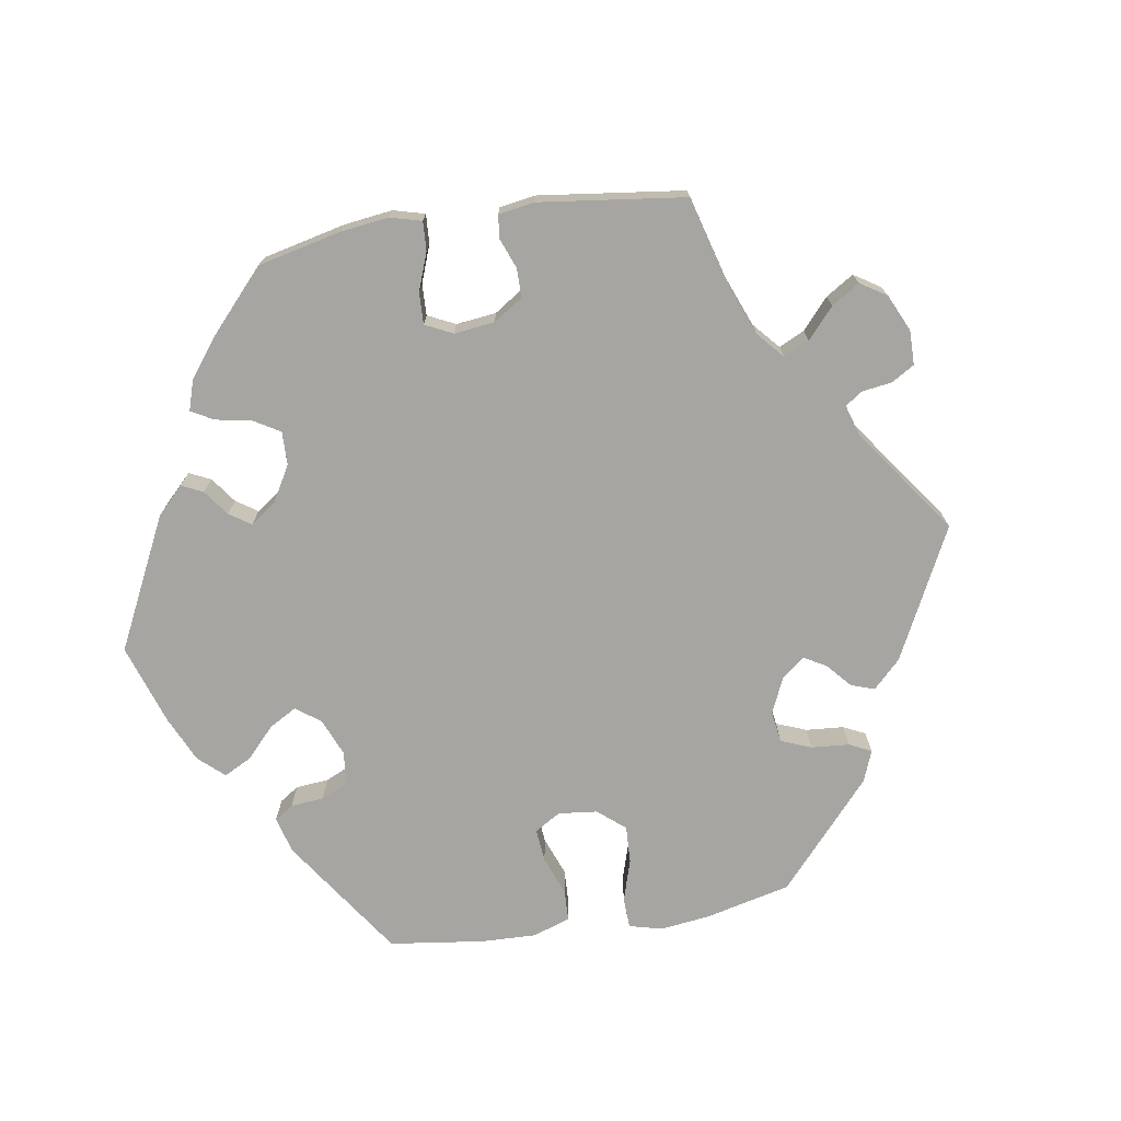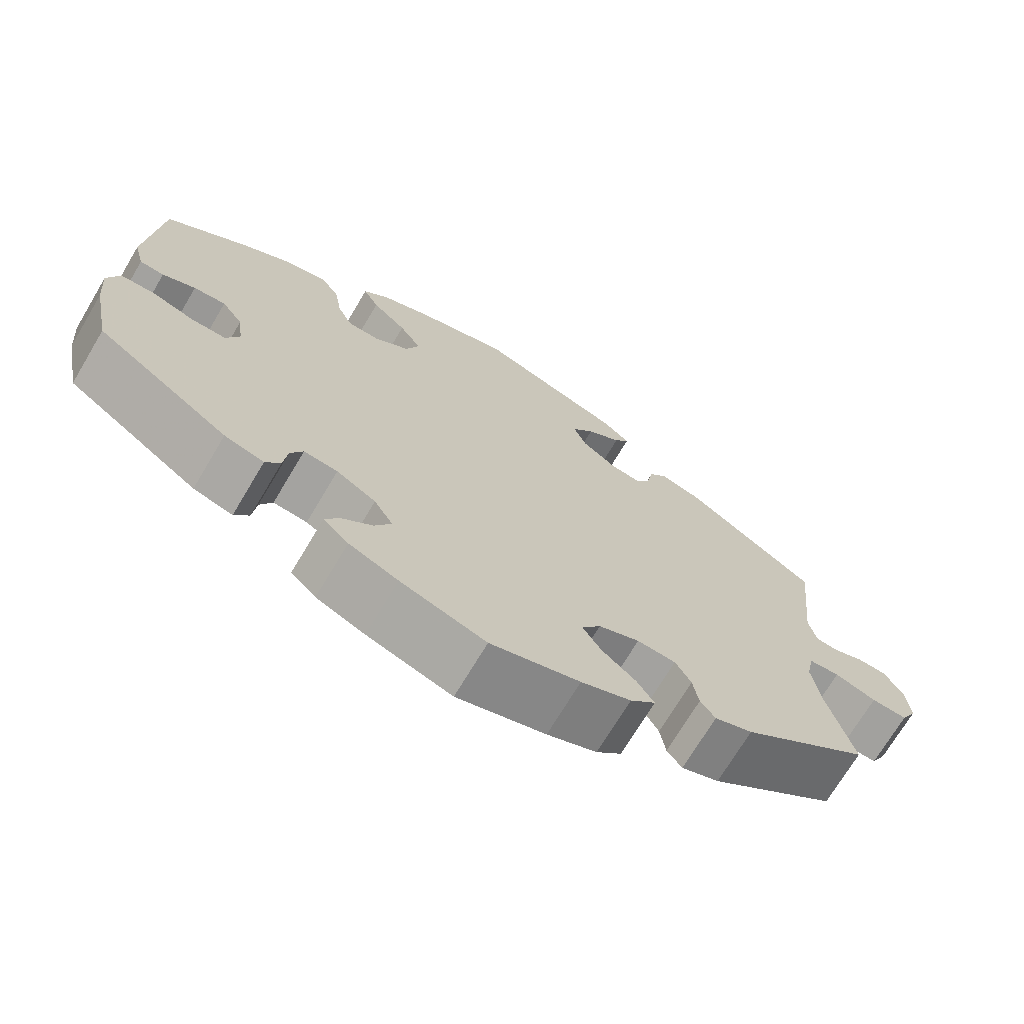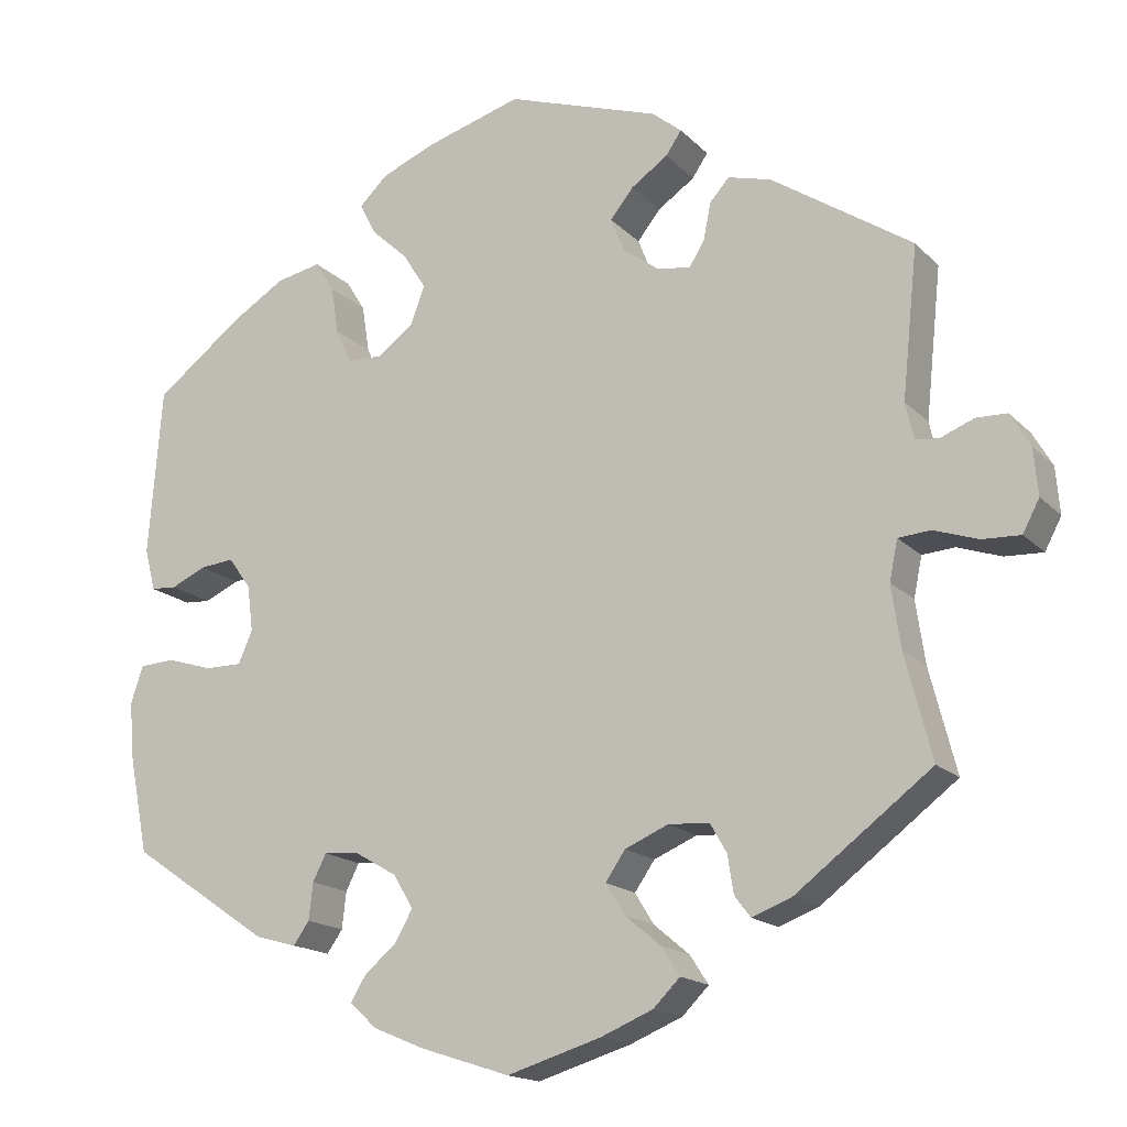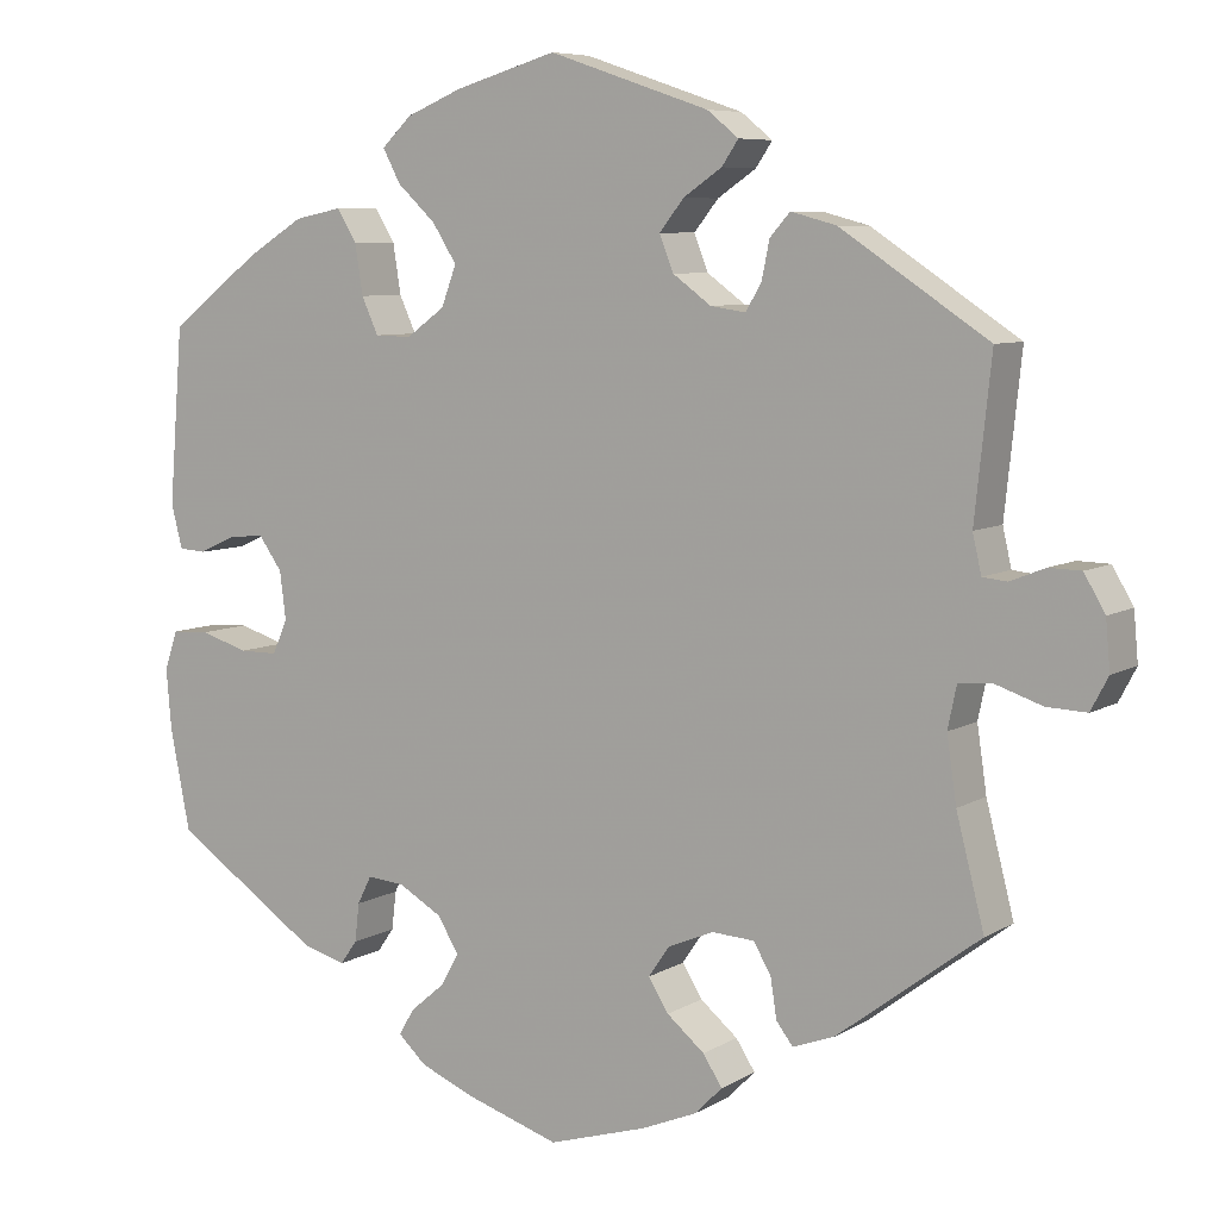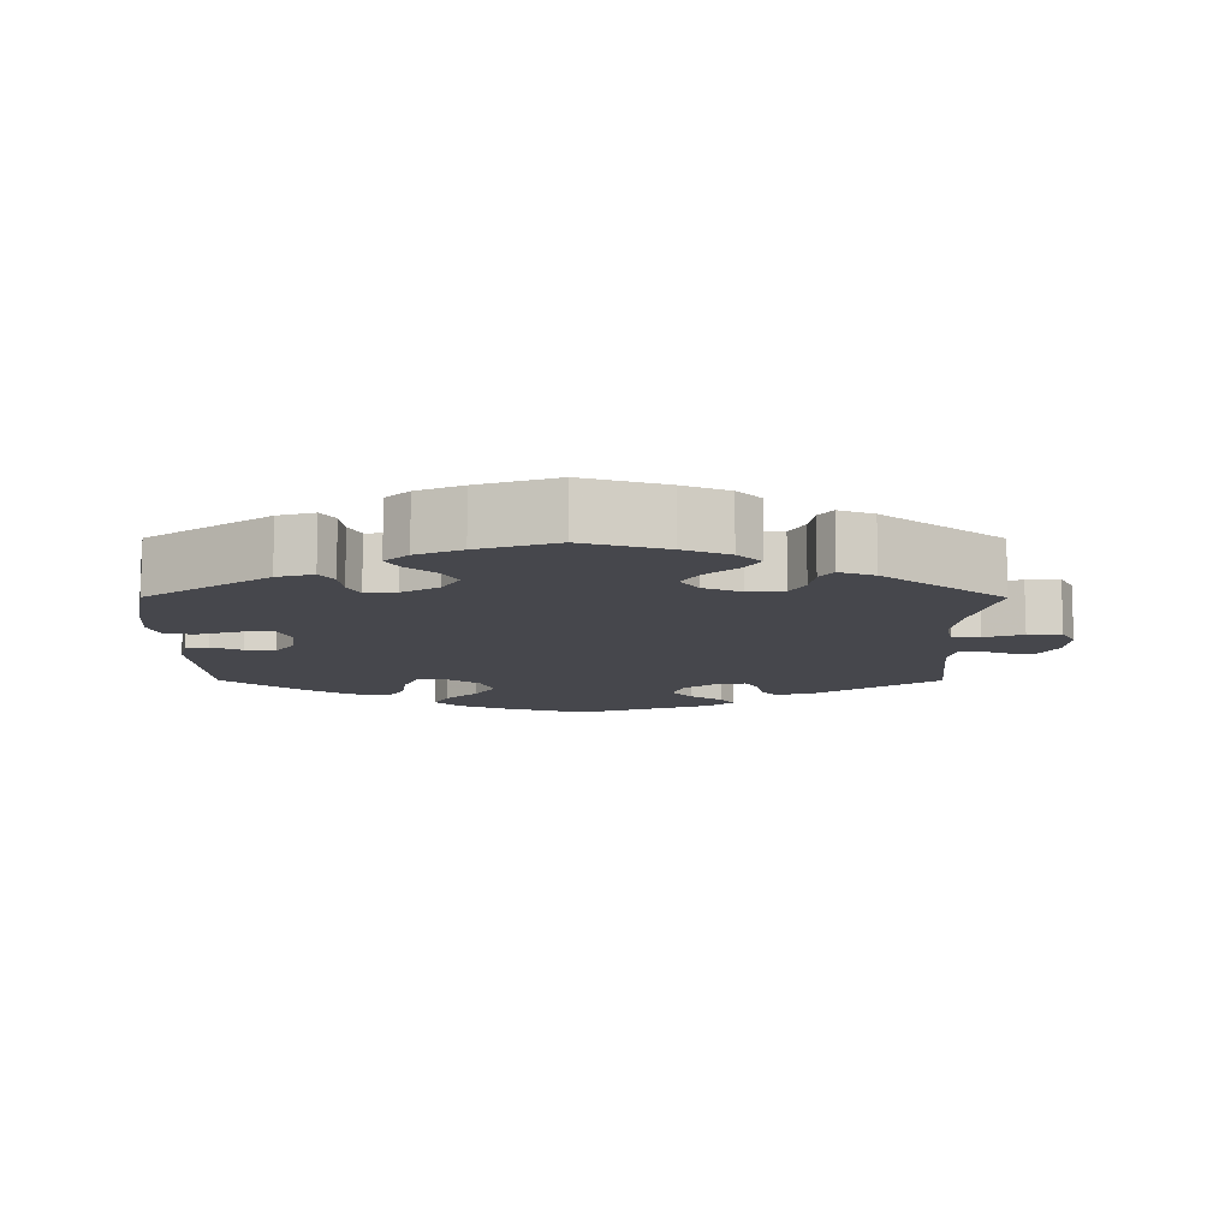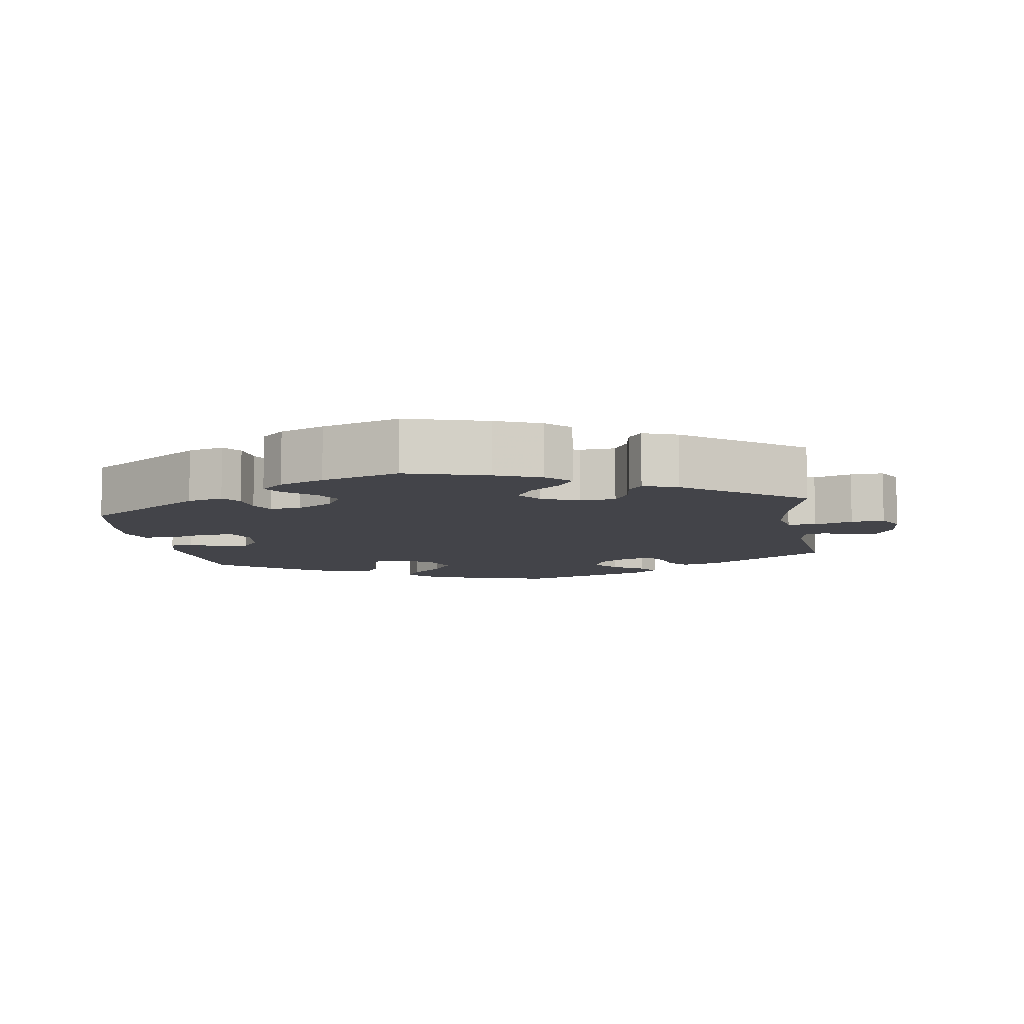
<metadata>
{"format":"obj","ext":"obj","renderer":"f3d","projection":"perspective","resolution":1024,"background":"white","views":[{"elev":-73.6,"azim":-141.1,"up":"+Y"},{"elev":-71.1,"azim":149.2,"up":"+Z"},{"elev":-16.7,"azim":-151.6,"up":"+Z"},{"elev":7.2,"azim":-148.2,"up":"+Z"},{"elev":-11.0,"azim":179.9,"up":"+Y"},{"elev":-8.5,"azim":-170.7,"up":"+Y"}]}
</metadata>
<code>
v -0.112 0.07 -0.544
v -0.175 0.07 -0.518
v -0.207 0.07 -0.486
v -0.185 0.07 -0.452
v -0.142 0.07 -0.416
v -0.119 0.07 -0.379
v -0.143 0.07 -0.344
v -0.195 0.07 -0.322
v -0.244 0.07 -0.325
v -0.264 0.07 -0.36
v -0.271 0.07 -0.405
v -0.29 0.07 -0.43
v -0.338 0.07 -0.412
v -0.501 0.07 -0.289
v -0.469 0.07 -0.164
v -0.458 0.07 -0.089
v -0.468 0.07 -0.041
v -0.507 0.07 -0.038
v -0.56 0.07 -0.056
v -0.606 0.07 -0.058
v -0.626 0.07 -0.02
v -0.621 0.07 0.036
v -0.597 0.07 0.077
v -0.56 0.07 0.078
v -0.52 0.07 0.062
v -0.492 0.07 0.065
v -0.482 0.07 0.109
v -0.501 0.07 0.289
v -0.332 0.07 0.401
v -0.28 0.07 0.415
v -0.257 0.07 0.389
v -0.248 0.07 0.345
v -0.23 0.07 0.315
v -0.19 0.07 0.321
v -0.146 0.07 0.353
v -0.13 0.07 0.394
v -0.158 0.07 0.429
v -0.202 0.07 0.459
v -0.221 0.07 0.487
v -0.185 0.07 0.516
v -0.001 0.07 0.578
v 0.115 0.07 0.544
v 0.18 0.07 0.517
v 0.214 0.07 0.484
v 0.194 0.07 0.446
v 0.15 0.07 0.405
v 0.122 0.07 0.361
v 0.139 0.07 0.315
v 0.183 0.07 0.283
v 0.225 0.07 0.284
v 0.244 0.07 0.326
v 0.253 0.07 0.383
v 0.276 0.07 0.42
v 0.33 0.07 0.409
v 0.395 0.07 0.369
v 0.5 0.07 0.289
v 0.516 0.07 0.087
v 0.503 0.07 0.037
v 0.472 0.07 0.035
v 0.43 0.07 0.054
v 0.389 0.07 0.058
v 0.362 0.07 0.02
v 0.355 0.07 -0.035
v 0.372 0.07 -0.074
v 0.416 0.07 -0.074
v 0.471 0.07 -0.057
v 0.514 0.07 -0.059
v 0.529 0.07 -0.104
v 0.523 0.07 -0.173
v 0.5 0.07 -0.289
v 0.332 0.07 -0.403
v 0.282 0.07 -0.417
v 0.263 0.07 -0.39
v 0.258 0.07 -0.346
v 0.242 0.07 -0.314
v 0.199 0.07 -0.318
v 0.149 0.07 -0.347
v 0.125 0.07 -0.387
v 0.146 0.07 -0.424
v 0.185 0.07 -0.457
v 0.203 0.07 -0.487
v 0.171 0.07 -0.517
v 0.109 0.07 -0.543
v 0.001 0.07 -0.578
v -0.112 0 -0.544
v -0.175 0 -0.518
v -0.207 0 -0.486
v -0.185 0 -0.452
v -0.142 0 -0.416
v -0.119 0 -0.379
v -0.143 0 -0.344
v -0.195 0 -0.322
v -0.244 0 -0.325
v -0.264 0 -0.36
v -0.271 0 -0.405
v -0.29 0 -0.43
v -0.338 0 -0.412
v -0.501 0 -0.289
v -0.469 0 -0.164
v -0.458 0 -0.089
v -0.468 0 -0.041
v -0.507 0 -0.038
v -0.56 0 -0.056
v -0.606 0 -0.058
v -0.626 0 -0.02
v -0.621 0 0.036
v -0.597 0 0.077
v -0.56 0 0.078
v -0.52 0 0.062
v -0.492 0 0.065
v -0.482 0 0.109
v -0.501 0 0.289
v -0.332 0 0.401
v -0.28 0 0.415
v -0.257 0 0.389
v -0.248 0 0.345
v -0.23 0 0.315
v -0.19 0 0.321
v -0.146 0 0.353
v -0.13 0 0.394
v -0.158 0 0.429
v -0.202 0 0.459
v -0.221 0 0.487
v -0.185 0 0.516
v -0.001 0 0.578
v 0.115 0 0.544
v 0.18 0 0.517
v 0.214 0 0.484
v 0.194 0 0.446
v 0.15 0 0.405
v 0.122 0 0.361
v 0.139 0 0.315
v 0.183 0 0.283
v 0.225 0 0.284
v 0.244 0 0.326
v 0.253 0 0.383
v 0.276 0 0.42
v 0.33 0 0.409
v 0.395 0 0.369
v 0.5 0 0.289
v 0.516 0 0.087
v 0.503 0 0.037
v 0.472 0 0.035
v 0.43 0 0.054
v 0.389 0 0.058
v 0.362 0 0.02
v 0.355 0 -0.035
v 0.372 0 -0.074
v 0.416 0 -0.074
v 0.471 0 -0.057
v 0.514 0 -0.059
v 0.529 0 -0.104
v 0.523 0 -0.173
v 0.5 0 -0.289
v 0.332 0 -0.403
v 0.282 0 -0.417
v 0.263 0 -0.39
v 0.258 0 -0.346
v 0.242 0 -0.314
v 0.199 0 -0.318
v 0.149 0 -0.347
v 0.125 0 -0.387
v 0.146 0 -0.424
v 0.185 0 -0.457
v 0.203 0 -0.487
v 0.171 0 -0.517
v 0.109 0 -0.543
v 0.001 0 -0.578
f 79 80 81 82
f 78 79 82 83
f 71 72 73 74
f 71 74 75
f 70 71 75
f 69 70 75 76
f 65 66 67 68
f 64 65 68 69
f 57 58 59 60
f 57 60 61
f 56 57 61
f 55 56 61 62
f 51 52 53 54
f 50 51 54 55
f 43 44 45 46
f 43 46 47
f 42 43 47
f 41 42 47
f 40 41 47 48
f 37 38 39 40
f 36 37 40 48
f 29 30 31 32
f 27 28 29 32
f 26 27 32 33
f 22 23 24 25
f 22 25 26
f 21 22 26
f 18 19 20 21
f 17 18 21 26
f 12 13 14 15
f 10 11 12 15
f 9 10 15 16
f 8 9 16 17
f 2 3 4 5
f 2 5 6
f 1 2 6
f 78 83 84 1
f 64 69 76
f 63 64 76 77
f 50 55 62 63
f 49 50 63 77
f 35 36 48 49
f 34 35 49 77
f 7 8 17 26
f 7 26 33 34
f 77 78 1 6
f 6 7 34 77
f 166 165 164 163
f 167 166 163 162
f 158 157 156 155
f 159 158 155
f 159 155 154
f 160 159 154 153
f 152 151 150 149
f 153 152 149 148
f 144 143 142 141
f 145 144 141
f 145 141 140
f 146 145 140 139
f 138 137 136 135
f 139 138 135 134
f 130 129 128 127
f 131 130 127
f 131 127 126
f 131 126 125
f 132 131 125 124
f 124 123 122 121
f 132 124 121 120
f 116 115 114 113
f 116 113 112 111
f 117 116 111 110
f 109 108 107 106
f 110 109 106
f 110 106 105
f 105 104 103 102
f 110 105 102 101
f 99 98 97 96
f 99 96 95 94
f 100 99 94 93
f 101 100 93 92
f 89 88 87 86
f 90 89 86
f 90 86 85
f 85 168 167 162
f 160 153 148
f 161 160 148 147
f 147 146 139 134
f 161 147 134 133
f 133 132 120 119
f 161 133 119 118
f 110 101 92 91
f 118 117 110 91
f 90 85 162 161
f 161 118 91 90
f 1 85 86 2
f 2 86 87 3
f 3 87 88 4
f 4 88 89 5
f 5 89 90 6
f 6 90 91 7
f 7 91 92 8
f 8 92 93 9
f 9 93 94 10
f 10 94 95 11
f 11 95 96 12
f 12 96 97 13
f 13 97 98 14
f 14 98 99 15
f 15 99 100 16
f 16 100 101 17
f 17 101 102 18
f 18 102 103 19
f 19 103 104 20
f 20 104 105 21
f 21 105 106 22
f 22 106 107 23
f 23 107 108 24
f 24 108 109 25
f 25 109 110 26
f 26 110 111 27
f 27 111 112 28
f 28 112 113 29
f 29 113 114 30
f 30 114 115 31
f 31 115 116 32
f 32 116 117 33
f 33 117 118 34
f 34 118 119 35
f 35 119 120 36
f 36 120 121 37
f 37 121 122 38
f 38 122 123 39
f 39 123 124 40
f 40 124 125 41
f 41 125 126 42
f 42 126 127 43
f 43 127 128 44
f 44 128 129 45
f 45 129 130 46
f 46 130 131 47
f 47 131 132 48
f 48 132 133 49
f 49 133 134 50
f 50 134 135 51
f 51 135 136 52
f 52 136 137 53
f 53 137 138 54
f 54 138 139 55
f 55 139 140 56
f 56 140 141 57
f 57 141 142 58
f 58 142 143 59
f 59 143 144 60
f 60 144 145 61
f 61 145 146 62
f 62 146 147 63
f 63 147 148 64
f 64 148 149 65
f 65 149 150 66
f 66 150 151 67
f 67 151 152 68
f 68 152 153 69
f 69 153 154 70
f 70 154 155 71
f 71 155 156 72
f 72 156 157 73
f 73 157 158 74
f 74 158 159 75
f 75 159 160 76
f 76 160 161 77
f 77 161 162 78
f 78 162 163 79
f 79 163 164 80
f 80 164 165 81
f 81 165 166 82
f 82 166 167 83
f 83 167 168 84
f 84 168 85 1

</code>
